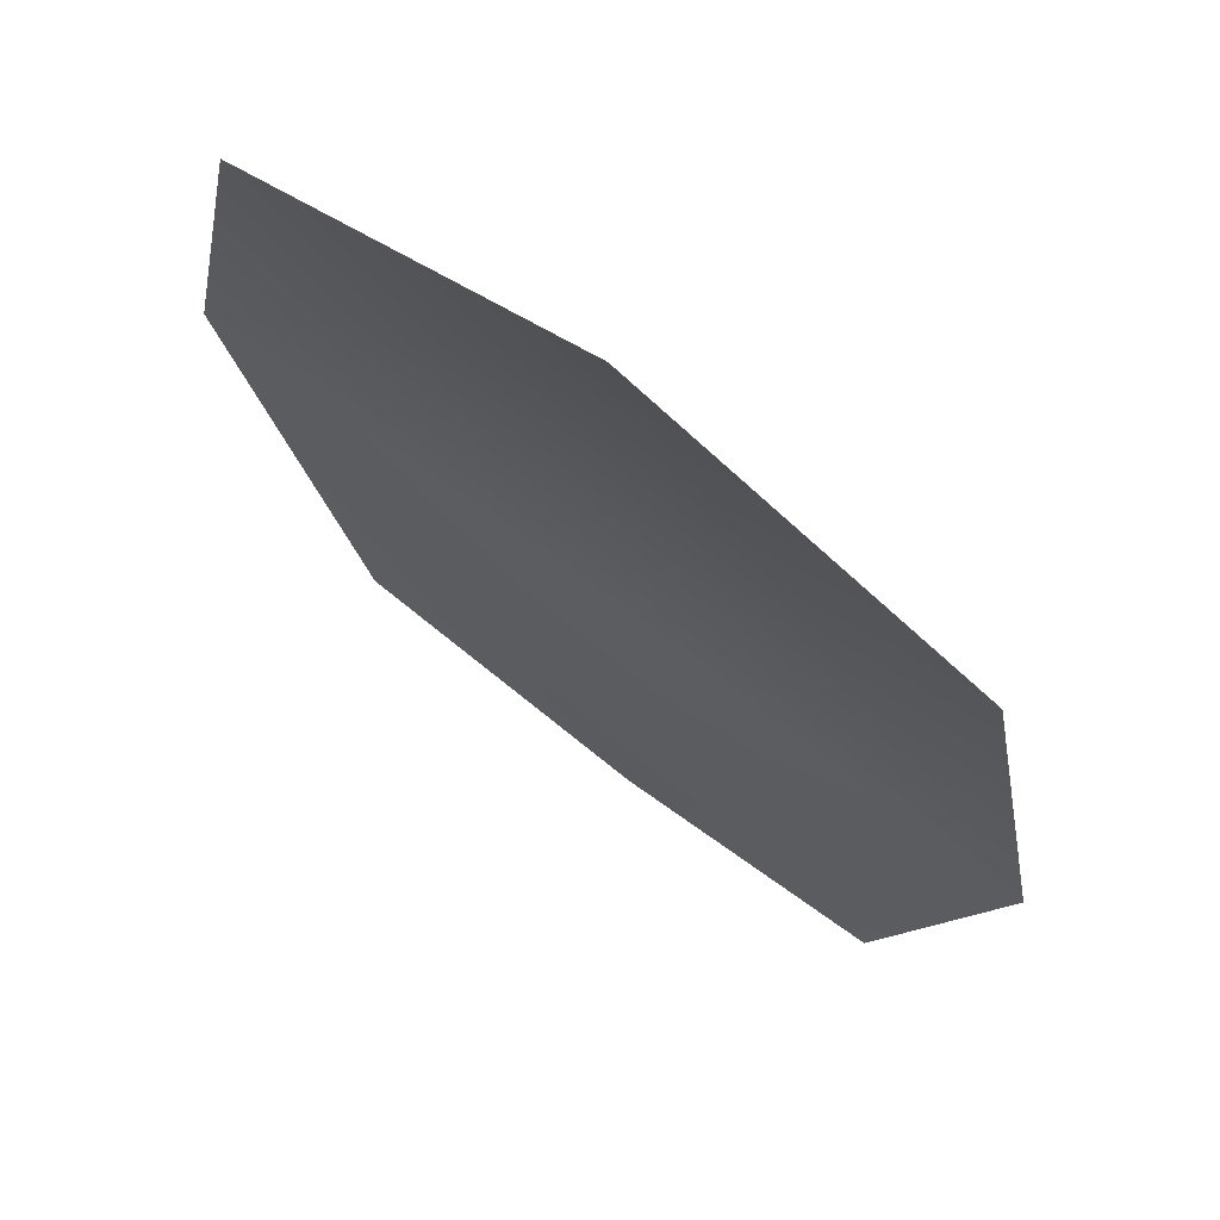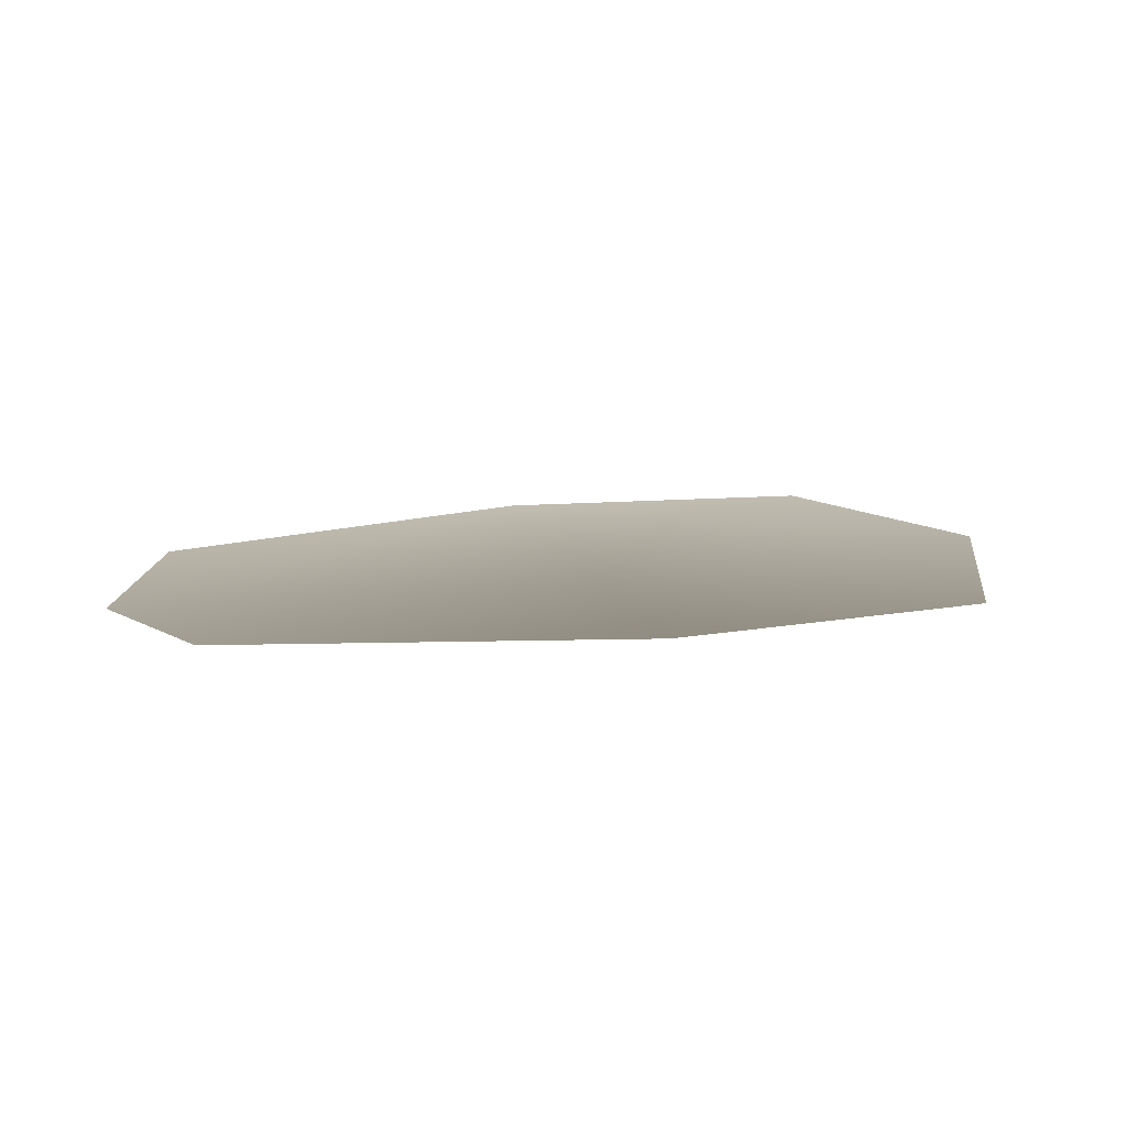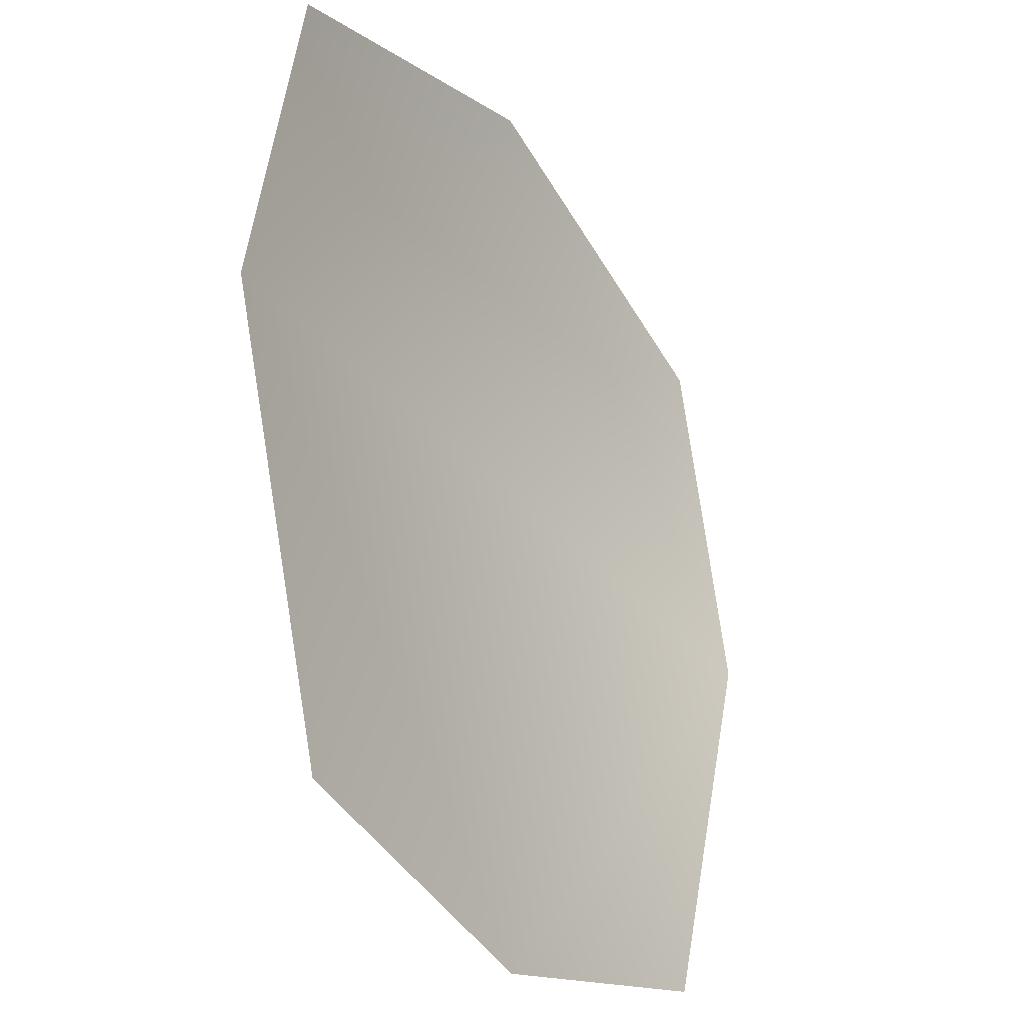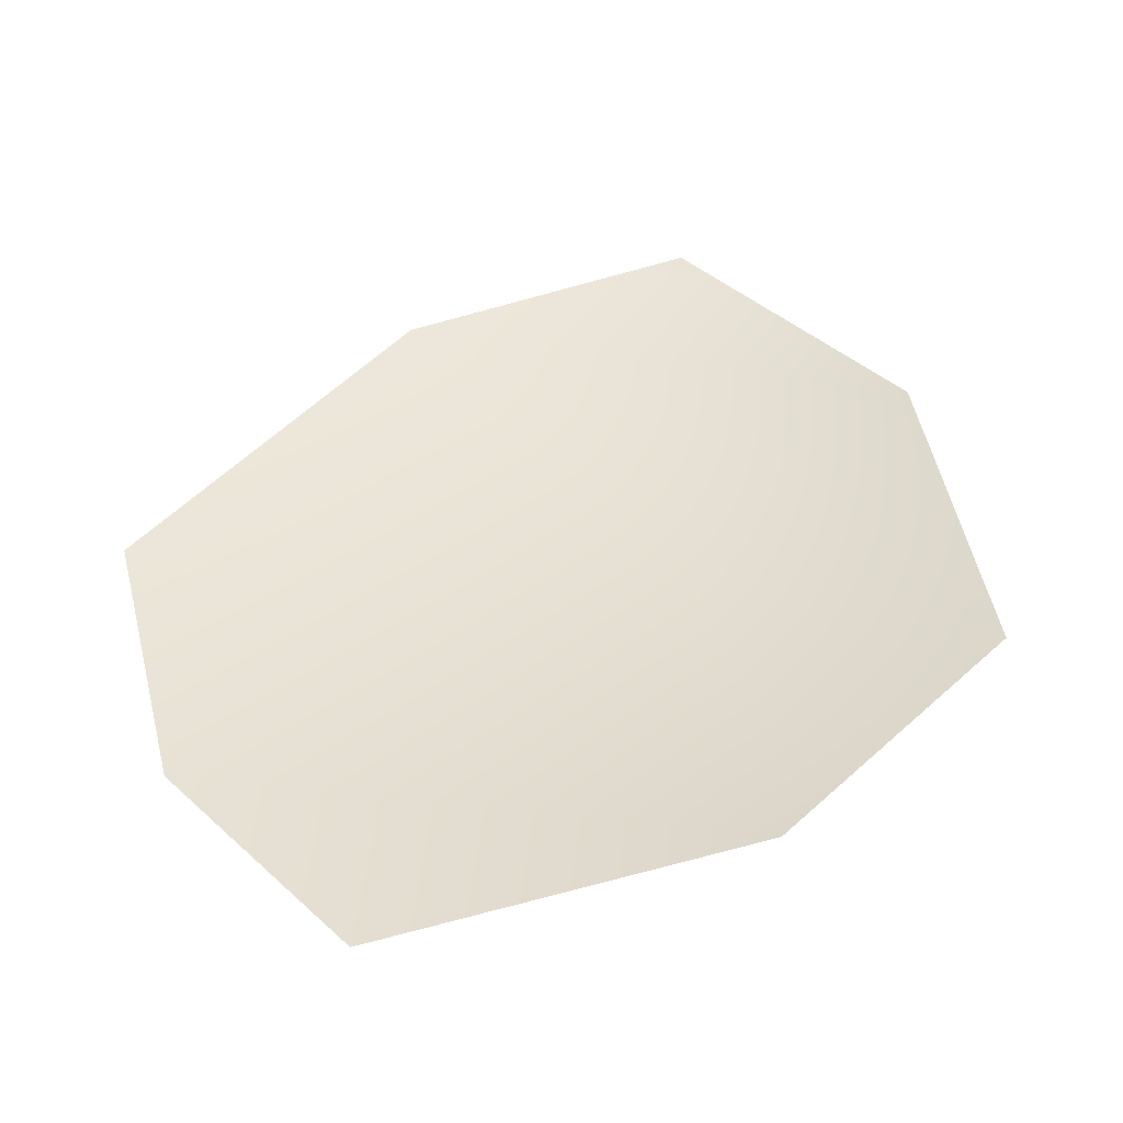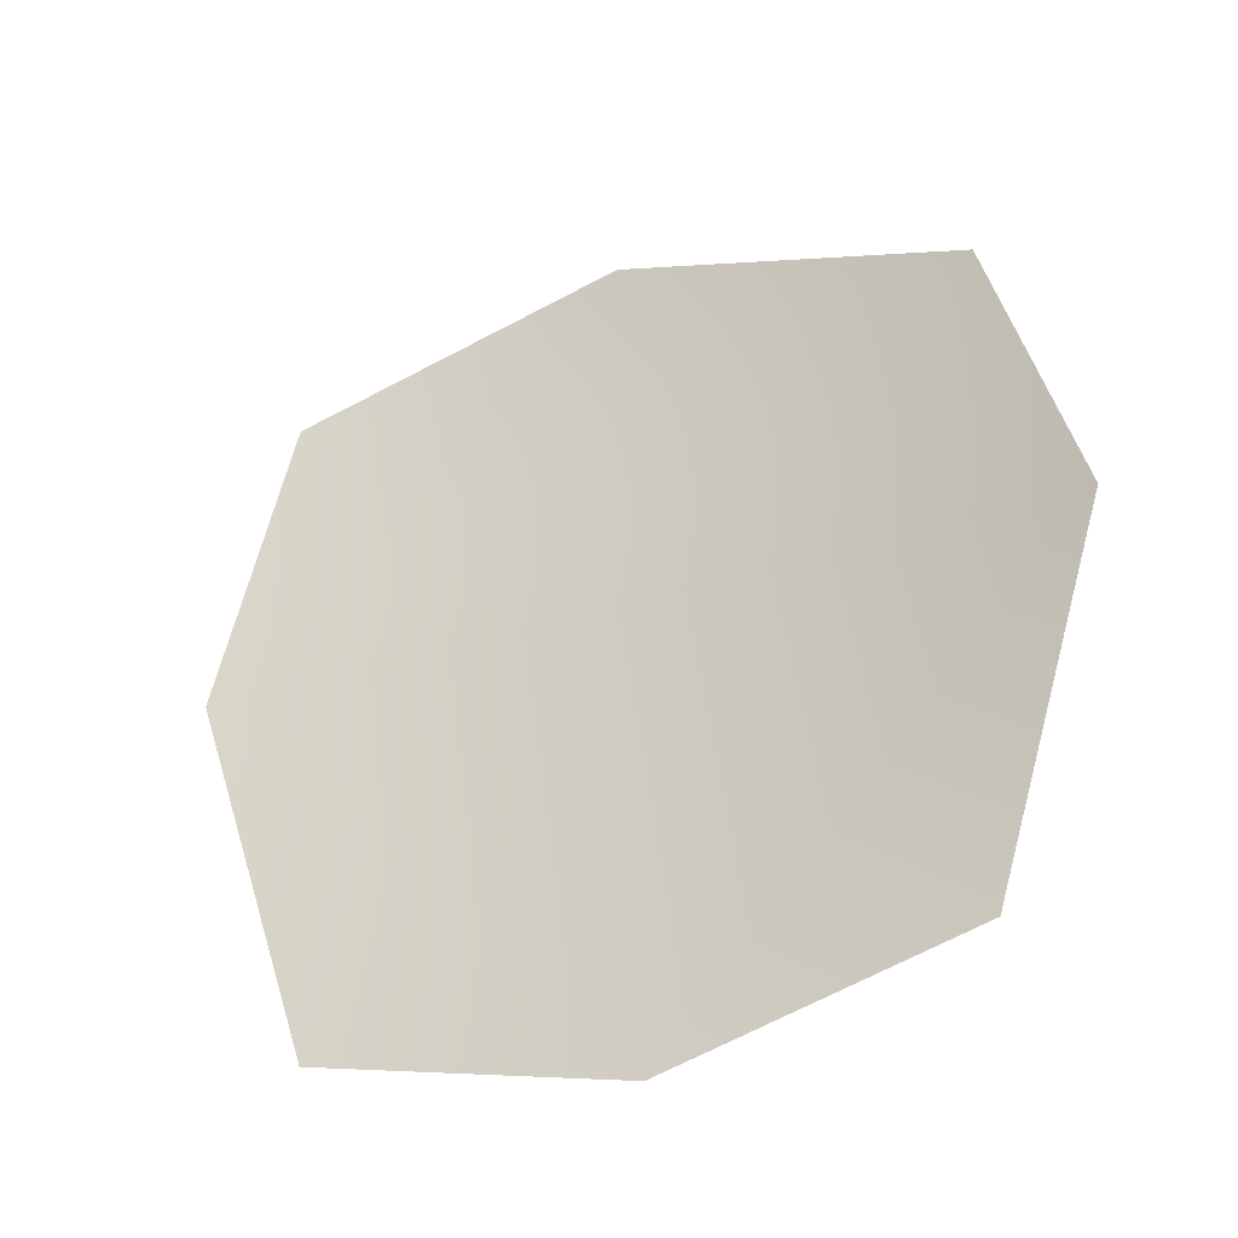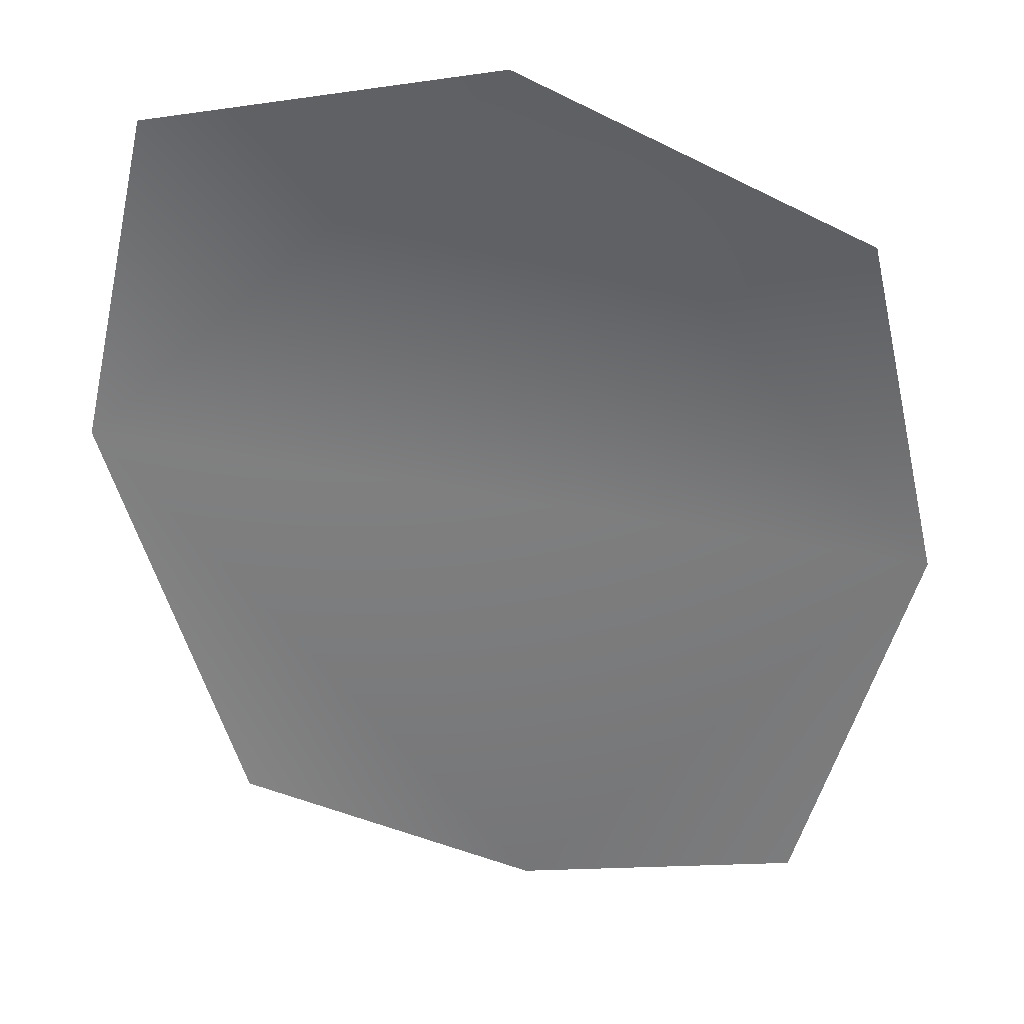
<metadata>
{"format":"obj","ext":"obj","renderer":"f3d","projection":"perspective","resolution":1024,"background":"white","views":[{"elev":68.5,"azim":-147.3,"up":"+Z"},{"elev":11.4,"azim":-108.9,"up":"+Y"},{"elev":-24.1,"azim":123.1,"up":"+Z"},{"elev":44.7,"azim":-124.6,"up":"+Y"},{"elev":-44.5,"azim":-154.4,"up":"+Z"},{"elev":30.0,"azim":-179.3,"up":"+Z"}]}
</metadata>
<code>
g HoleCap51
v -390.8 -650.2 -6620
v -293.5 -652.7 -6584
v -250.3 -651.5 -6444
v -273.6 -649.8 -6337
v -385.2 -647.1 -6320
v -497 -643.8 -6375
v -521.4 -640.9 -6486
v -483.1 -641.9 -6609
f 2 3 1
f 7 1 3
f 1 7 8
f 5 3 4
f 3 5 7
f 6 7 5

</code>
